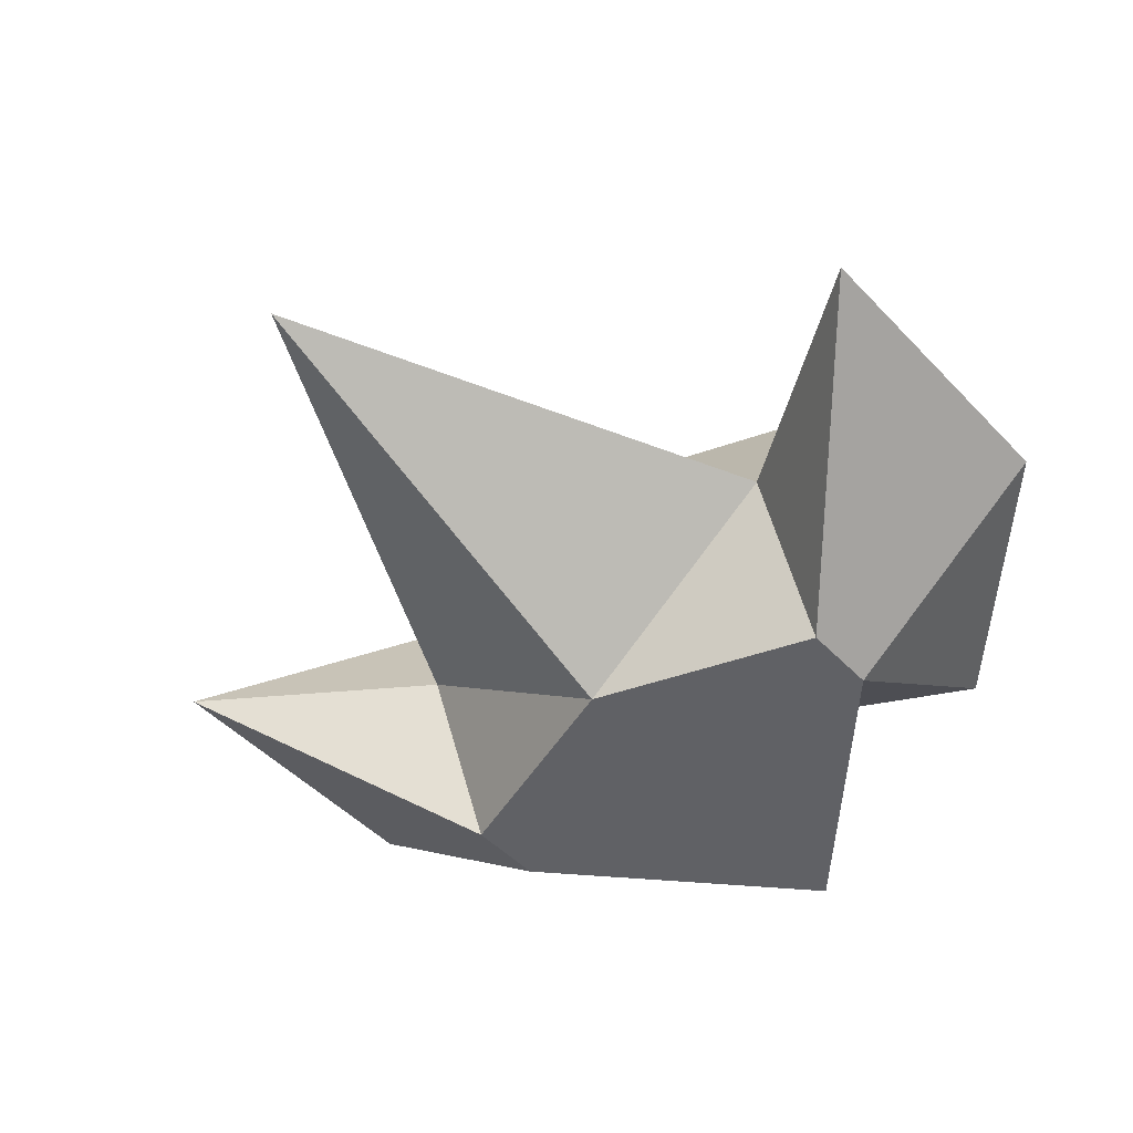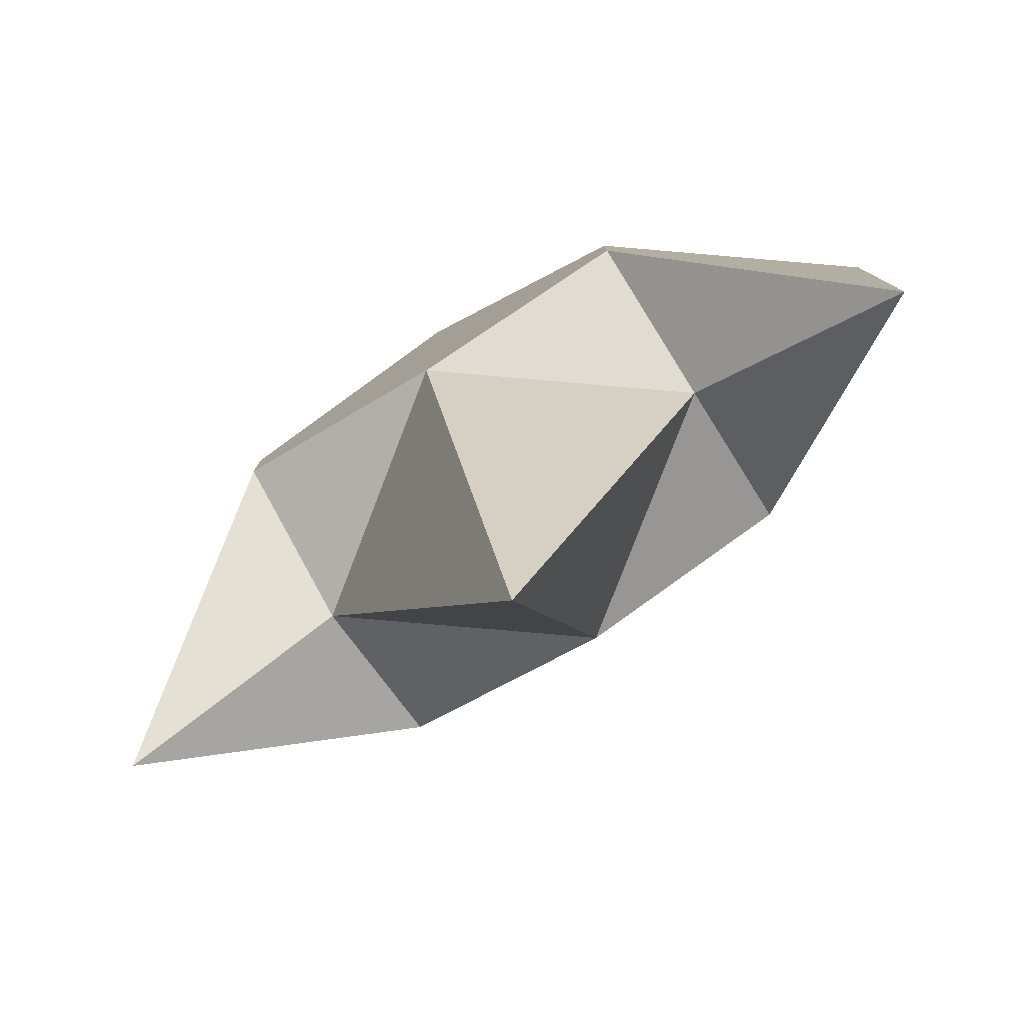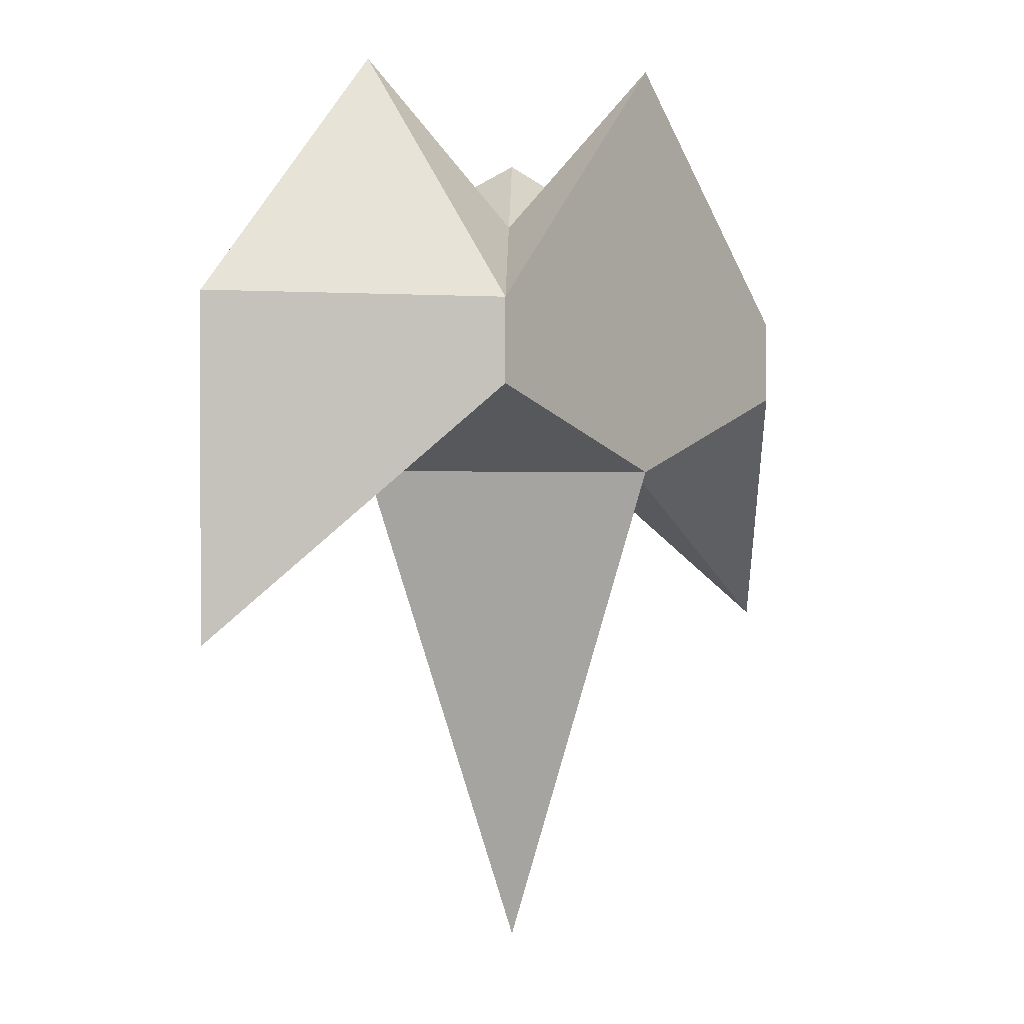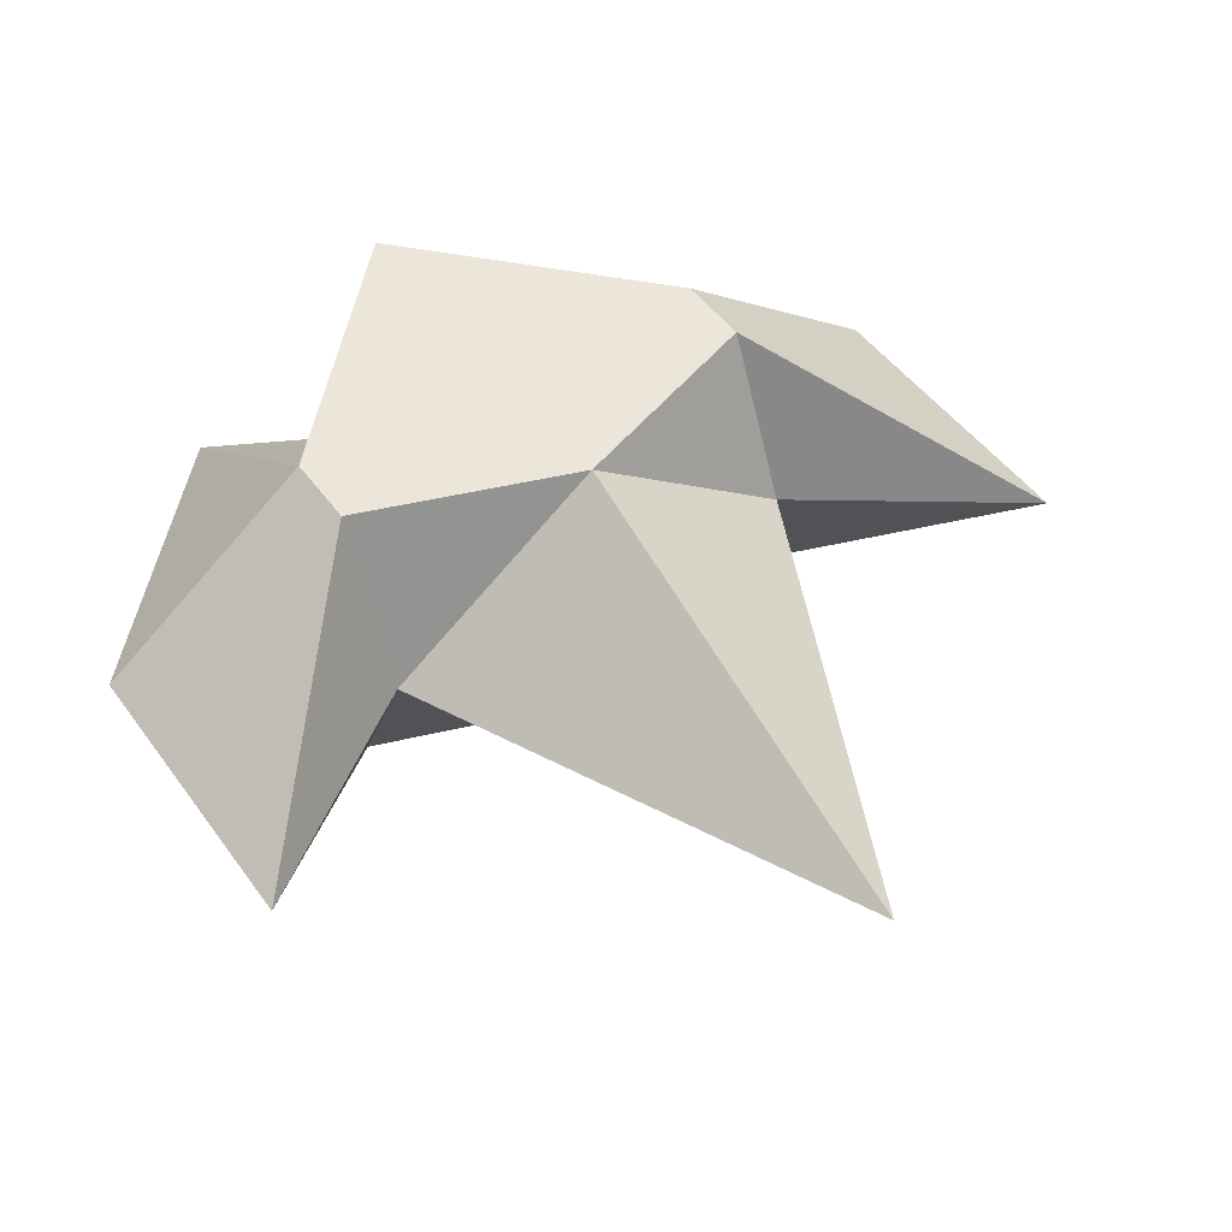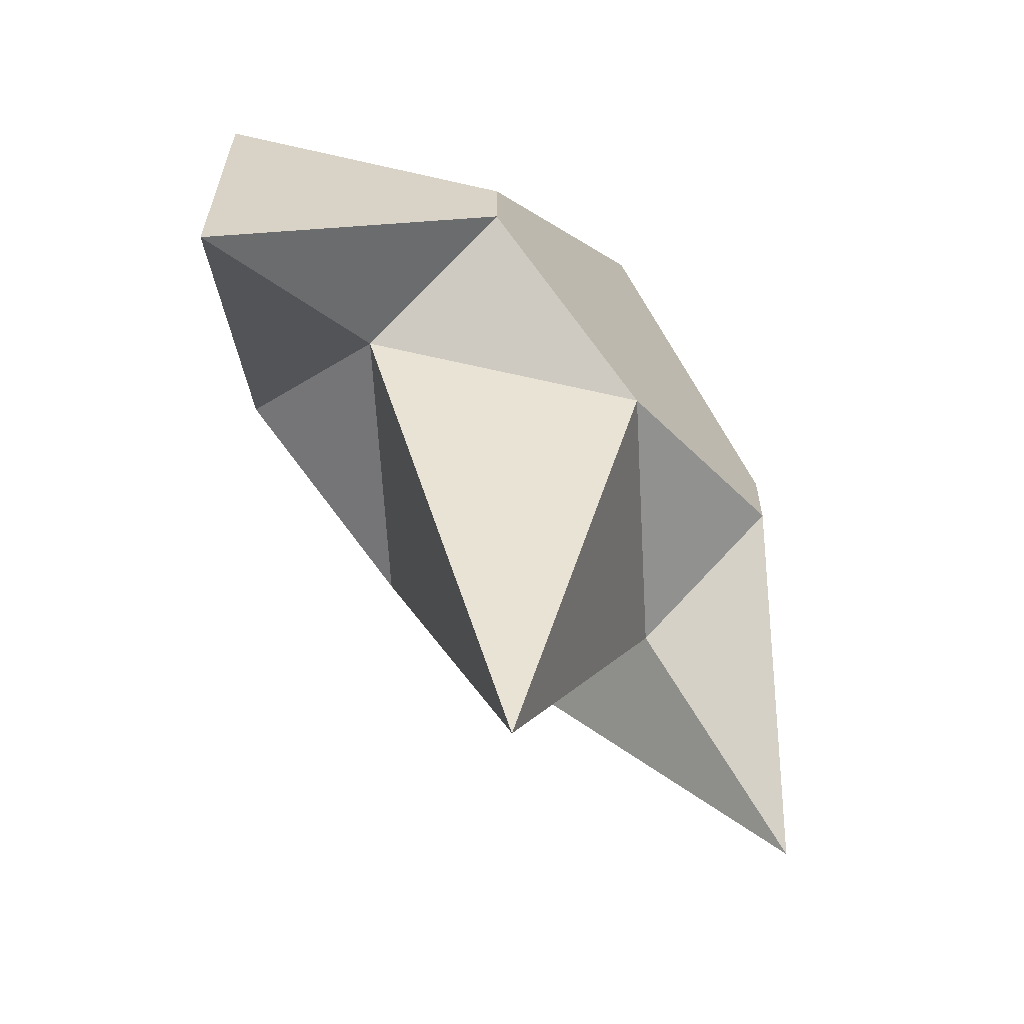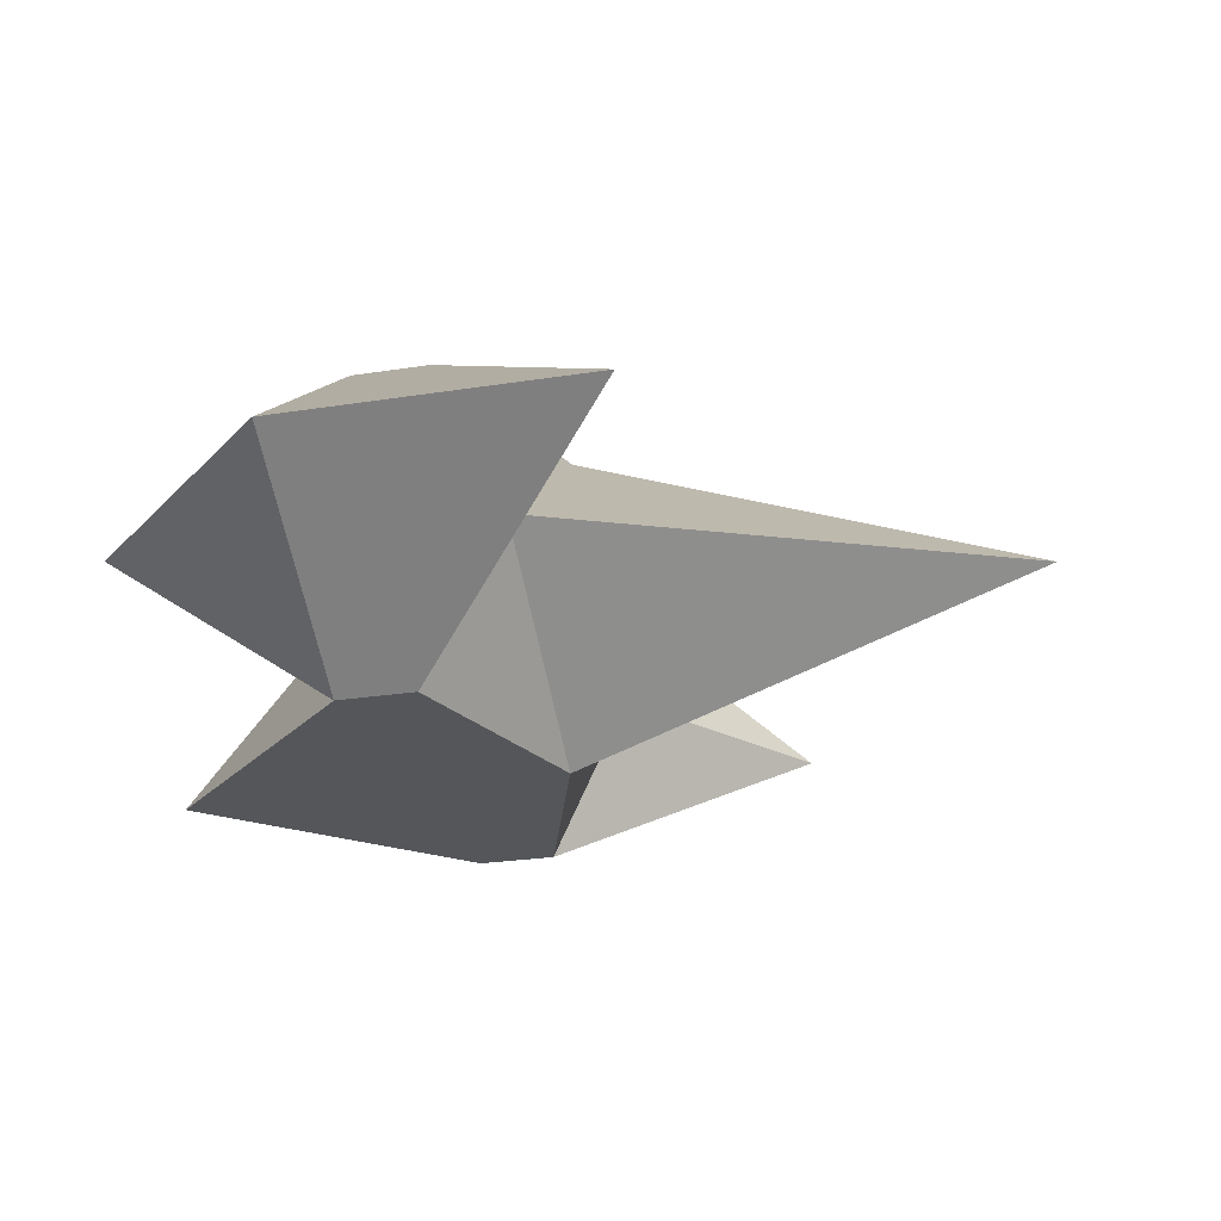
<metadata>
{"format":"obj","ext":"obj","renderer":"f3d","projection":"perspective","resolution":1024,"background":"white","views":[{"elev":-47.9,"azim":-139.1,"up":"+Y"},{"elev":-80.0,"azim":32.0,"up":"+Z"},{"elev":0.1,"azim":-51.9,"up":"+Z"},{"elev":48.1,"azim":145.8,"up":"+Y"},{"elev":-63.7,"azim":-49.9,"up":"+Z"},{"elev":-25.2,"azim":104.4,"up":"+Y"}]}
</metadata>
<code>
v -2.828 0 0
v -1.414 1.061 0
v -2.828 0 -2
v -1.414 1.061 -0.5
v -1.414 -1.061 0
v -1.414 -1.061 -0.5
v 0 0 -4
v 1.414 1.061 0
v 1.414 1.061 -0.5
v 1.414 -1.061 0
v 2.828 -0 0
v 1.414 -1.061 -0.5
v 2.828 -0 -2
v -1.414 0 1.5
v 0 1.061 1.5
v -1.414 0 -1
v 0 1.061 -1
v -0 -1.061 1.5
v 1.414 -0 1.5
v -0 -1.061 -1
v 1.414 -0 -1
v 0 0 1
v 0.7071 -0.5303 0.5
v -0.7071 -0.5303 0.5
v -0.7071 0.5303 0.5
v 0.7071 0.5303 0.5
f 19 10 11
f 20 16 7
f 17 21 7
f 11 8 19
f 16 17 7
f 21 20 7
f 1 14 2
f 14 1 5
f 17 16 4
f 6 16 20
f 20 21 12
f 21 17 9
f 3 2 4
f 1 2 3
f 4 16 3
f 17 2 8
f 4 2 17
f 16 6 3
f 6 5 3
f 1 3 5
f 15 8 2
f 17 8 9
f 11 13 8
f 8 13 9
f 11 10 13
f 13 12 21
f 21 9 13
f 13 10 12
f 18 5 10
f 12 10 20
f 20 10 5
f 20 5 6
f 2 25 15
f 18 10 23
f 15 26 8
f 18 24 5
f 19 23 10
f 14 5 24
f 14 25 2
f 8 26 19
f 19 26 23
f 25 26 15
f 24 25 14
f 23 24 18
f 22 23 26
f 22 24 23
f 22 25 24
f 22 26 25

</code>
